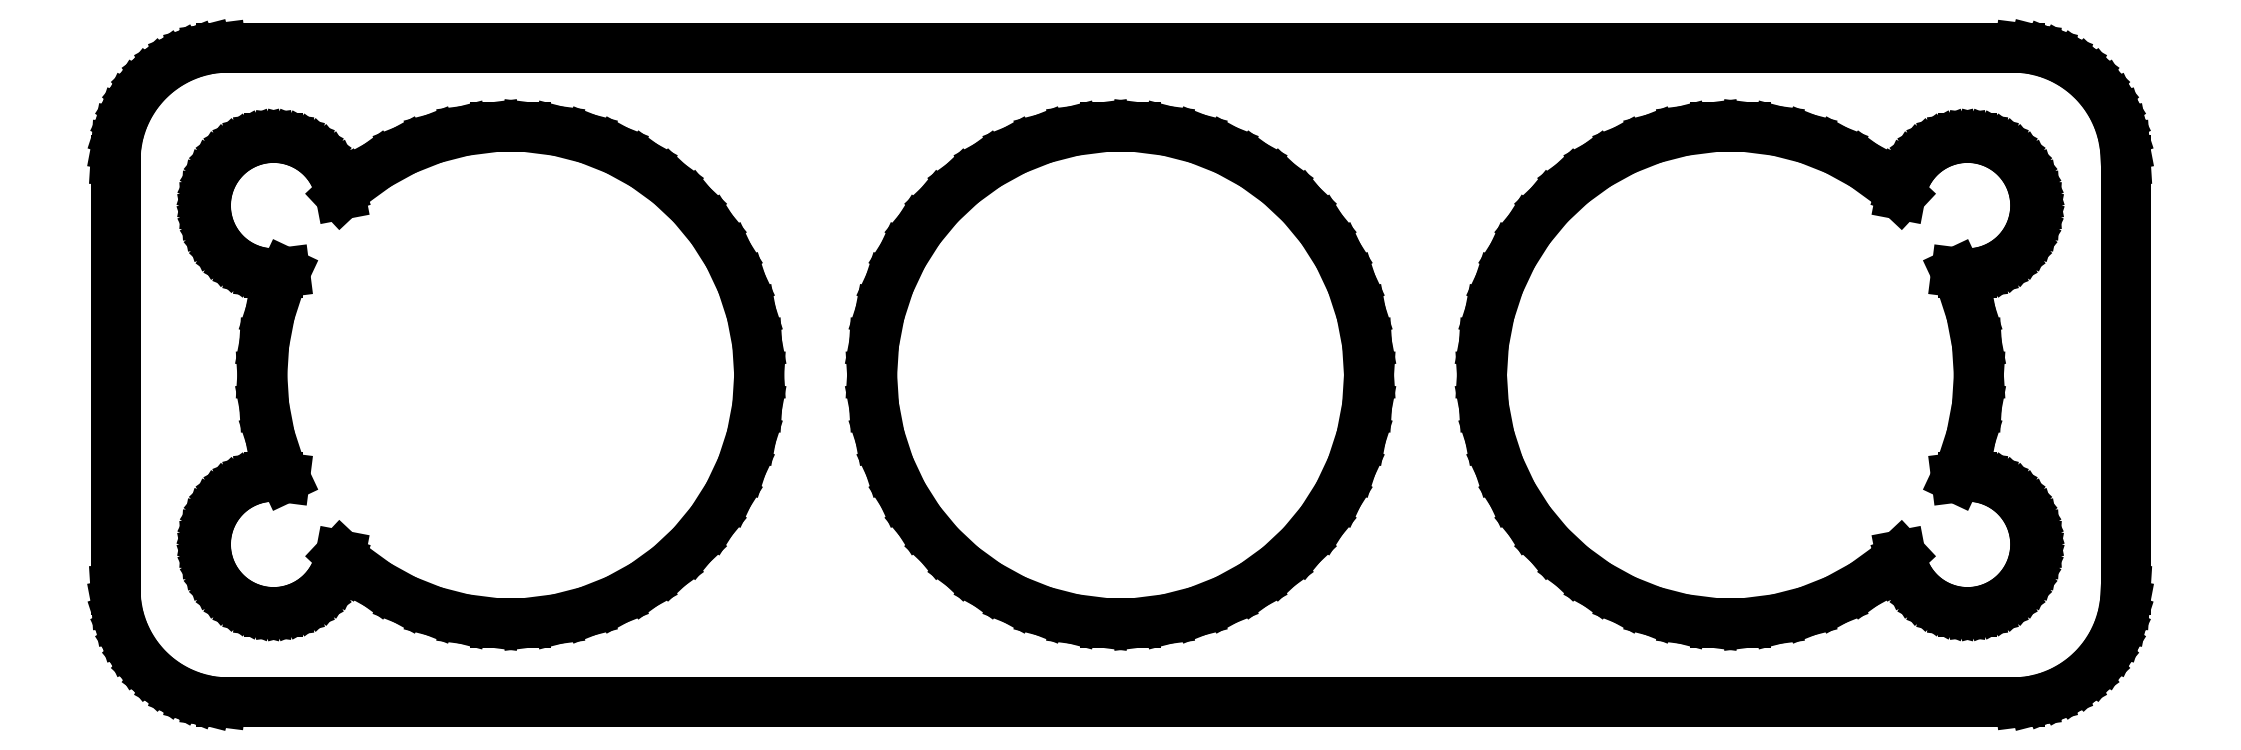
<metadata>
{"format":"dxf","ext":"dxf","renderer":"ezdxf+matplotlib","layout":"modelspace","background":"white","min_lineweight":24,"dpi":150}
</metadata>
<code>
0
SECTION
2
ENTITIES
0
LINE
8
0
10
40.44
20
-14.41
11
41.05
21
-14.26
0
LINE
8
0
10
41.05
20
-14.26
11
41.63
21
-14.02
0
LINE
8
0
10
41.63
20
-14.02
11
42.18
21
-13.72
0
LINE
8
0
10
42.18
20
-13.72
11
42.69
21
-13.35
0
LINE
8
0
10
42.69
20
-13.35
11
43.14
21
-12.92
0
LINE
8
0
10
43.14
20
-12.92
11
43.55
21
-12.44
0
LINE
8
0
10
43.55
20
-12.44
11
43.88
21
-11.91
0
LINE
8
0
10
43.88
20
-11.91
11
44.15
21
-11.34
0
LINE
8
0
10
44.15
20
-11.34
11
44.34
21
-10.74
0
LINE
8
0
10
44.34
20
-10.74
11
44.46
21
-10.13
0
LINE
8
0
10
44.46
20
-10.13
11
44.5
21
-9.5
0
LINE
8
0
10
44.5
20
-9.5
11
44.5
21
9.5
0
LINE
8
0
10
44.5
20
9.5
11
44.46
21
10.13
0
LINE
8
0
10
44.46
20
10.13
11
44.34
21
10.74
0
LINE
8
0
10
44.34
20
10.74
11
44.15
21
11.34
0
LINE
8
0
10
44.15
20
11.34
11
43.88
21
11.91
0
LINE
8
0
10
43.88
20
11.91
11
43.55
21
12.44
0
LINE
8
0
10
43.55
20
12.44
11
43.14
21
12.92
0
LINE
8
0
10
43.14
20
12.92
11
42.69
21
13.35
0
LINE
8
0
10
42.69
20
13.35
11
42.18
21
13.72
0
LINE
8
0
10
42.18
20
13.72
11
41.63
21
14.02
0
LINE
8
0
10
41.63
20
14.02
11
41.05
21
14.26
0
LINE
8
0
10
41.05
20
14.26
11
40.44
21
14.41
0
LINE
8
0
10
40.44
20
14.41
11
39.81
21
14.49
0
LINE
8
0
10
39.81
20
14.49
11
-39.81
21
14.49
0
LINE
8
0
10
-39.81
20
14.49
11
-40.44
21
14.41
0
LINE
8
0
10
-40.44
20
14.41
11
-41.05
21
14.26
0
LINE
8
0
10
-41.05
20
14.26
11
-41.63
21
14.02
0
LINE
8
0
10
-41.63
20
14.02
11
-42.18
21
13.72
0
LINE
8
0
10
-42.18
20
13.72
11
-42.69
21
13.35
0
LINE
8
0
10
-42.69
20
13.35
11
-43.14
21
12.92
0
LINE
8
0
10
-43.14
20
12.92
11
-43.55
21
12.44
0
LINE
8
0
10
-43.55
20
12.44
11
-43.88
21
11.91
0
LINE
8
0
10
-43.88
20
11.91
11
-44.15
21
11.34
0
LINE
8
0
10
-44.15
20
11.34
11
-44.34
21
10.74
0
LINE
8
0
10
-44.34
20
10.74
11
-44.46
21
10.13
0
LINE
8
0
10
-44.46
20
10.13
11
-44.5
21
9.5
0
LINE
8
0
10
-44.5
20
9.5
11
-44.5
21
-9.5
0
LINE
8
0
10
-44.5
20
-9.5
11
-44.46
21
-10.13
0
LINE
8
0
10
-44.46
20
-10.13
11
-44.34
21
-10.74
0
LINE
8
0
10
-44.34
20
-10.74
11
-44.15
21
-11.34
0
LINE
8
0
10
-44.15
20
-11.34
11
-43.88
21
-11.91
0
LINE
8
0
10
-43.88
20
-11.91
11
-43.55
21
-12.44
0
LINE
8
0
10
-43.55
20
-12.44
11
-43.14
21
-12.92
0
LINE
8
0
10
-43.14
20
-12.92
11
-42.69
21
-13.35
0
LINE
8
0
10
-42.69
20
-13.35
11
-42.18
21
-13.72
0
LINE
8
0
10
-42.18
20
-13.72
11
-41.63
21
-14.02
0
LINE
8
0
10
-41.63
20
-14.02
11
-41.05
21
-14.26
0
LINE
8
0
10
-41.05
20
-14.26
11
-40.44
21
-14.41
0
LINE
8
0
10
-40.44
20
-14.41
11
-39.81
21
-14.49
0
LINE
8
0
10
-39.81
20
-14.49
11
39.81
21
-14.49
0
LINE
8
0
10
39.81
20
-14.49
11
40.44
21
-14.41
0
LINE
8
0
10
-27.69
20
-10.98
11
-29.06
21
-10.81
0
LINE
8
0
10
-29.06
20
-10.81
11
-30.4
21
-10.46
0
LINE
8
0
10
-30.4
20
-10.46
11
-31.68
21
-9.953
0
LINE
8
0
10
-31.68
20
-9.953
11
-32.89
21
-9.288
0
LINE
8
0
10
-32.89
20
-9.288
11
-34.01
21
-8.476
0
LINE
8
0
10
-34.01
20
-8.476
11
-34.54
21
-7.977
0
LINE
8
0
10
-34.54
20
-7.977
11
-34.59
21
-8.246
0
LINE
8
0
10
-34.59
20
-8.246
11
-34.71
21
-8.604
0
LINE
8
0
10
-34.71
20
-8.604
11
-34.87
21
-8.945
0
LINE
8
0
10
-34.87
20
-8.945
11
-35.07
21
-9.263
0
LINE
8
0
10
-35.07
20
-9.263
11
-35.31
21
-9.554
0
LINE
8
0
10
-35.31
20
-9.554
11
-35.59
21
-9.812
0
LINE
8
0
10
-35.59
20
-9.812
11
-35.89
21
-10.03
0
LINE
8
0
10
-35.89
20
-10.03
11
-36.22
21
-10.21
0
LINE
8
0
10
-36.22
20
-10.21
11
-36.57
21
-10.35
0
LINE
8
0
10
-36.57
20
-10.35
11
-36.94
21
-10.45
0
LINE
8
0
10
-36.94
20
-10.45
11
-37.31
21
-10.49
0
LINE
8
0
10
-37.31
20
-10.49
11
-37.69
21
-10.49
0
LINE
8
0
10
-37.69
20
-10.49
11
-38.06
21
-10.45
0
LINE
8
0
10
-38.06
20
-10.45
11
-38.43
21
-10.35
0
LINE
8
0
10
-38.43
20
-10.35
11
-38.78
21
-10.21
0
LINE
8
0
10
-38.78
20
-10.21
11
-39.11
21
-10.03
0
LINE
8
0
10
-39.11
20
-10.03
11
-39.41
21
-9.812
0
LINE
8
0
10
-39.41
20
-9.812
11
-39.69
21
-9.554
0
LINE
8
0
10
-39.69
20
-9.554
11
-39.93
21
-9.263
0
LINE
8
0
10
-39.93
20
-9.263
11
-40.13
21
-8.945
0
LINE
8
0
10
-40.13
20
-8.945
11
-40.29
21
-8.604
0
LINE
8
0
10
-40.29
20
-8.604
11
-40.41
21
-8.246
0
LINE
8
0
10
-40.41
20
-8.246
11
-40.48
21
-7.876
0
LINE
8
0
10
-40.48
20
-7.876
11
-40.5
21
-7.5
0
LINE
8
0
10
-40.5
20
-7.5
11
-40.48
21
-7.124
0
LINE
8
0
10
-40.48
20
-7.124
11
-40.41
21
-6.754
0
LINE
8
0
10
-40.41
20
-6.754
11
-40.29
21
-6.396
0
LINE
8
0
10
-40.29
20
-6.396
11
-40.13
21
-6.055
0
LINE
8
0
10
-40.13
20
-6.055
11
-39.93
21
-5.737
0
LINE
8
0
10
-39.93
20
-5.737
11
-39.69
21
-5.446
0
LINE
8
0
10
-39.69
20
-5.446
11
-39.41
21
-5.188
0
LINE
8
0
10
-39.41
20
-5.188
11
-39.11
21
-4.967
0
LINE
8
0
10
-39.11
20
-4.967
11
-38.78
21
-4.786
0
LINE
8
0
10
-38.78
20
-4.786
11
-38.43
21
-4.647
0
LINE
8
0
10
-38.43
20
-4.647
11
-38.06
21
-4.553
0
LINE
8
0
10
-38.06
20
-4.553
11
-37.69
21
-4.506
0
LINE
8
0
10
-37.69
20
-4.506
11
-37.31
21
-4.506
0
LINE
8
0
10
-37.31
20
-4.506
11
-36.99
21
-4.546
0
LINE
8
0
10
-36.99
20
-4.546
11
-37.23
21
-4.049
0
LINE
8
0
10
-37.23
20
-4.049
11
-37.65
21
-2.736
0
LINE
8
0
10
-37.65
20
-2.736
11
-37.91
21
-1.379
0
LINE
8
0
10
-37.91
20
-1.379
11
-38
21
0
0
LINE
8
0
10
-38
20
0
11
-37.91
21
1.379
0
LINE
8
0
10
-37.91
20
1.379
11
-37.65
21
2.736
0
LINE
8
0
10
-37.65
20
2.736
11
-37.23
21
4.049
0
LINE
8
0
10
-37.23
20
4.049
11
-36.99
21
4.546
0
LINE
8
0
10
-36.99
20
4.546
11
-37.31
21
4.506
0
LINE
8
0
10
-37.31
20
4.506
11
-37.69
21
4.506
0
LINE
8
0
10
-37.69
20
4.506
11
-38.06
21
4.553
0
LINE
8
0
10
-38.06
20
4.553
11
-38.43
21
4.647
0
LINE
8
0
10
-38.43
20
4.647
11
-38.78
21
4.786
0
LINE
8
0
10
-38.78
20
4.786
11
-39.11
21
4.967
0
LINE
8
0
10
-39.11
20
4.967
11
-39.41
21
5.188
0
LINE
8
0
10
-39.41
20
5.188
11
-39.69
21
5.446
0
LINE
8
0
10
-39.69
20
5.446
11
-39.93
21
5.737
0
LINE
8
0
10
-39.93
20
5.737
11
-40.13
21
6.055
0
LINE
8
0
10
-40.13
20
6.055
11
-40.29
21
6.396
0
LINE
8
0
10
-40.29
20
6.396
11
-40.41
21
6.754
0
LINE
8
0
10
-40.41
20
6.754
11
-40.48
21
7.124
0
LINE
8
0
10
-40.48
20
7.124
11
-40.5
21
7.5
0
LINE
8
0
10
-40.5
20
7.5
11
-40.48
21
7.876
0
LINE
8
0
10
-40.48
20
7.876
11
-40.41
21
8.246
0
LINE
8
0
10
-40.41
20
8.246
11
-40.29
21
8.604
0
LINE
8
0
10
-40.29
20
8.604
11
-40.13
21
8.945
0
LINE
8
0
10
-40.13
20
8.945
11
-39.93
21
9.263
0
LINE
8
0
10
-39.93
20
9.263
11
-39.69
21
9.554
0
LINE
8
0
10
-39.69
20
9.554
11
-39.41
21
9.812
0
LINE
8
0
10
-39.41
20
9.812
11
-39.11
21
10.03
0
LINE
8
0
10
-39.11
20
10.03
11
-38.78
21
10.21
0
LINE
8
0
10
-38.78
20
10.21
11
-38.43
21
10.35
0
LINE
8
0
10
-38.43
20
10.35
11
-38.06
21
10.45
0
LINE
8
0
10
-38.06
20
10.45
11
-37.69
21
10.49
0
LINE
8
0
10
-37.69
20
10.49
11
-37.31
21
10.49
0
LINE
8
0
10
-37.31
20
10.49
11
-36.94
21
10.45
0
LINE
8
0
10
-36.94
20
10.45
11
-36.57
21
10.35
0
LINE
8
0
10
-36.57
20
10.35
11
-36.22
21
10.21
0
LINE
8
0
10
-36.22
20
10.21
11
-35.89
21
10.03
0
LINE
8
0
10
-35.89
20
10.03
11
-35.59
21
9.812
0
LINE
8
0
10
-35.59
20
9.812
11
-35.31
21
9.554
0
LINE
8
0
10
-35.31
20
9.554
11
-35.07
21
9.263
0
LINE
8
0
10
-35.07
20
9.263
11
-34.87
21
8.945
0
LINE
8
0
10
-34.87
20
8.945
11
-34.71
21
8.604
0
LINE
8
0
10
-34.71
20
8.604
11
-34.59
21
8.246
0
LINE
8
0
10
-34.59
20
8.246
11
-34.54
21
7.977
0
LINE
8
0
10
-34.54
20
7.977
11
-34.01
21
8.476
0
LINE
8
0
10
-34.01
20
8.476
11
-32.89
21
9.288
0
LINE
8
0
10
-32.89
20
9.288
11
-31.68
21
9.953
0
LINE
8
0
10
-31.68
20
9.953
11
-30.4
21
10.46
0
LINE
8
0
10
-30.4
20
10.46
11
-29.06
21
10.81
0
LINE
8
0
10
-29.06
20
10.81
11
-27.69
21
10.98
0
LINE
8
0
10
-27.69
20
10.98
11
-26.31
21
10.98
0
LINE
8
0
10
-26.31
20
10.98
11
-24.94
21
10.81
0
LINE
8
0
10
-24.94
20
10.81
11
-23.6
21
10.46
0
LINE
8
0
10
-23.6
20
10.46
11
-22.32
21
9.953
0
LINE
8
0
10
-22.32
20
9.953
11
-21.11
21
9.288
0
LINE
8
0
10
-21.11
20
9.288
11
-19.99
21
8.476
0
LINE
8
0
10
-19.99
20
8.476
11
-18.98
21
7.53
0
LINE
8
0
10
-18.98
20
7.53
11
-18.1
21
6.466
0
LINE
8
0
10
-18.1
20
6.466
11
-17.36
21
5.299
0
LINE
8
0
10
-17.36
20
5.299
11
-16.77
21
4.049
0
LINE
8
0
10
-16.77
20
4.049
11
-16.35
21
2.736
0
LINE
8
0
10
-16.35
20
2.736
11
-16.09
21
1.379
0
LINE
8
0
10
-16.09
20
1.379
11
-16
21
0
0
LINE
8
0
10
-16
20
0
11
-16.09
21
-1.379
0
LINE
8
0
10
-16.09
20
-1.379
11
-16.35
21
-2.736
0
LINE
8
0
10
-16.35
20
-2.736
11
-16.77
21
-4.049
0
LINE
8
0
10
-16.77
20
-4.049
11
-17.36
21
-5.299
0
LINE
8
0
10
-17.36
20
-5.299
11
-18.1
21
-6.466
0
LINE
8
0
10
-18.1
20
-6.466
11
-18.98
21
-7.53
0
LINE
8
0
10
-18.98
20
-7.53
11
-19.99
21
-8.476
0
LINE
8
0
10
-19.99
20
-8.476
11
-21.11
21
-9.288
0
LINE
8
0
10
-21.11
20
-9.288
11
-22.32
21
-9.953
0
LINE
8
0
10
-22.32
20
-9.953
11
-23.6
21
-10.46
0
LINE
8
0
10
-23.6
20
-10.46
11
-24.94
21
-10.81
0
LINE
8
0
10
-24.94
20
-10.81
11
-26.31
21
-10.98
0
LINE
8
0
10
-26.31
20
-10.98
11
-27.69
21
-10.98
0
LINE
8
0
10
-0.6907
20
-10.98
11
-2.061
21
-10.81
0
LINE
8
0
10
-2.061
20
-10.81
11
-3.399
21
-10.46
0
LINE
8
0
10
-3.399
20
-10.46
11
-4.684
21
-9.953
0
LINE
8
0
10
-4.684
20
-9.953
11
-5.894
21
-9.288
0
LINE
8
0
10
-5.894
20
-9.288
11
-7.012
21
-8.476
0
LINE
8
0
10
-7.012
20
-8.476
11
-8.019
21
-7.53
0
LINE
8
0
10
-8.019
20
-7.53
11
-8.899
21
-6.466
0
LINE
8
0
10
-8.899
20
-6.466
11
-9.639
21
-5.299
0
LINE
8
0
10
-9.639
20
-5.299
11
-10.23
21
-4.049
0
LINE
8
0
10
-10.23
20
-4.049
11
-10.65
21
-2.736
0
LINE
8
0
10
-10.65
20
-2.736
11
-10.91
21
-1.379
0
LINE
8
0
10
-10.91
20
-1.379
11
-11
21
0
0
LINE
8
0
10
-11
20
0
11
-10.91
21
1.379
0
LINE
8
0
10
-10.91
20
1.379
11
-10.65
21
2.736
0
LINE
8
0
10
-10.65
20
2.736
11
-10.23
21
4.049
0
LINE
8
0
10
-10.23
20
4.049
11
-9.639
21
5.299
0
LINE
8
0
10
-9.639
20
5.299
11
-8.899
21
6.466
0
LINE
8
0
10
-8.899
20
6.466
11
-8.019
21
7.53
0
LINE
8
0
10
-8.019
20
7.53
11
-7.012
21
8.476
0
LINE
8
0
10
-7.012
20
8.476
11
-5.894
21
9.288
0
LINE
8
0
10
-5.894
20
9.288
11
-4.684
21
9.953
0
LINE
8
0
10
-4.684
20
9.953
11
-3.399
21
10.46
0
LINE
8
0
10
-3.399
20
10.46
11
-2.061
21
10.81
0
LINE
8
0
10
-2.061
20
10.81
11
-0.6907
21
10.98
0
LINE
8
0
10
-0.6907
20
10.98
11
0.6907
21
10.98
0
LINE
8
0
10
0.6907
20
10.98
11
2.061
21
10.81
0
LINE
8
0
10
2.061
20
10.81
11
3.399
21
10.46
0
LINE
8
0
10
3.399
20
10.46
11
4.684
21
9.953
0
LINE
8
0
10
4.684
20
9.953
11
5.894
21
9.288
0
LINE
8
0
10
5.894
20
9.288
11
7.012
21
8.476
0
LINE
8
0
10
7.012
20
8.476
11
8.019
21
7.53
0
LINE
8
0
10
8.019
20
7.53
11
8.899
21
6.466
0
LINE
8
0
10
8.899
20
6.466
11
9.639
21
5.299
0
LINE
8
0
10
9.639
20
5.299
11
10.23
21
4.049
0
LINE
8
0
10
10.23
20
4.049
11
10.65
21
2.736
0
LINE
8
0
10
10.65
20
2.736
11
10.91
21
1.379
0
LINE
8
0
10
10.91
20
1.379
11
11
21
0
0
LINE
8
0
10
11
20
0
11
10.91
21
-1.379
0
LINE
8
0
10
10.91
20
-1.379
11
10.65
21
-2.736
0
LINE
8
0
10
10.65
20
-2.736
11
10.23
21
-4.049
0
LINE
8
0
10
10.23
20
-4.049
11
9.639
21
-5.299
0
LINE
8
0
10
9.639
20
-5.299
11
8.899
21
-6.466
0
LINE
8
0
10
8.899
20
-6.466
11
8.019
21
-7.53
0
LINE
8
0
10
8.019
20
-7.53
11
7.012
21
-8.476
0
LINE
8
0
10
7.012
20
-8.476
11
5.894
21
-9.288
0
LINE
8
0
10
5.894
20
-9.288
11
4.684
21
-9.953
0
LINE
8
0
10
4.684
20
-9.953
11
3.399
21
-10.46
0
LINE
8
0
10
3.399
20
-10.46
11
2.061
21
-10.81
0
LINE
8
0
10
2.061
20
-10.81
11
0.6907
21
-10.98
0
LINE
8
0
10
0.6907
20
-10.98
11
-0.6907
21
-10.98
0
LINE
8
0
10
26.31
20
-10.98
11
24.94
21
-10.81
0
LINE
8
0
10
24.94
20
-10.81
11
23.6
21
-10.46
0
LINE
8
0
10
23.6
20
-10.46
11
22.32
21
-9.953
0
LINE
8
0
10
22.32
20
-9.953
11
21.11
21
-9.288
0
LINE
8
0
10
21.11
20
-9.288
11
19.99
21
-8.476
0
LINE
8
0
10
19.99
20
-8.476
11
18.98
21
-7.53
0
LINE
8
0
10
18.98
20
-7.53
11
18.1
21
-6.466
0
LINE
8
0
10
18.1
20
-6.466
11
17.36
21
-5.299
0
LINE
8
0
10
17.36
20
-5.299
11
16.77
21
-4.049
0
LINE
8
0
10
16.77
20
-4.049
11
16.35
21
-2.736
0
LINE
8
0
10
16.35
20
-2.736
11
16.09
21
-1.379
0
LINE
8
0
10
16.09
20
-1.379
11
16
21
0
0
LINE
8
0
10
16
20
0
11
16.09
21
1.379
0
LINE
8
0
10
16.09
20
1.379
11
16.35
21
2.736
0
LINE
8
0
10
16.35
20
2.736
11
16.77
21
4.049
0
LINE
8
0
10
16.77
20
4.049
11
17.36
21
5.299
0
LINE
8
0
10
17.36
20
5.299
11
18.1
21
6.466
0
LINE
8
0
10
18.1
20
6.466
11
18.98
21
7.53
0
LINE
8
0
10
18.98
20
7.53
11
19.99
21
8.476
0
LINE
8
0
10
19.99
20
8.476
11
21.11
21
9.288
0
LINE
8
0
10
21.11
20
9.288
11
22.32
21
9.953
0
LINE
8
0
10
22.32
20
9.953
11
23.6
21
10.46
0
LINE
8
0
10
23.6
20
10.46
11
24.94
21
10.81
0
LINE
8
0
10
24.94
20
10.81
11
26.31
21
10.98
0
LINE
8
0
10
26.31
20
10.98
11
27.69
21
10.98
0
LINE
8
0
10
27.69
20
10.98
11
29.06
21
10.81
0
LINE
8
0
10
29.06
20
10.81
11
30.4
21
10.46
0
LINE
8
0
10
30.4
20
10.46
11
31.68
21
9.953
0
LINE
8
0
10
31.68
20
9.953
11
32.89
21
9.288
0
LINE
8
0
10
32.89
20
9.288
11
34.01
21
8.476
0
LINE
8
0
10
34.01
20
8.476
11
34.54
21
7.977
0
LINE
8
0
10
34.54
20
7.977
11
34.59
21
8.246
0
LINE
8
0
10
34.59
20
8.246
11
34.71
21
8.604
0
LINE
8
0
10
34.71
20
8.604
11
34.87
21
8.945
0
LINE
8
0
10
34.87
20
8.945
11
35.07
21
9.263
0
LINE
8
0
10
35.07
20
9.263
11
35.31
21
9.554
0
LINE
8
0
10
35.31
20
9.554
11
35.59
21
9.812
0
LINE
8
0
10
35.59
20
9.812
11
35.89
21
10.03
0
LINE
8
0
10
35.89
20
10.03
11
36.22
21
10.21
0
LINE
8
0
10
36.22
20
10.21
11
36.57
21
10.35
0
LINE
8
0
10
36.57
20
10.35
11
36.94
21
10.45
0
LINE
8
0
10
36.94
20
10.45
11
37.31
21
10.49
0
LINE
8
0
10
37.31
20
10.49
11
37.69
21
10.49
0
LINE
8
0
10
37.69
20
10.49
11
38.06
21
10.45
0
LINE
8
0
10
38.06
20
10.45
11
38.43
21
10.35
0
LINE
8
0
10
38.43
20
10.35
11
38.78
21
10.21
0
LINE
8
0
10
38.78
20
10.21
11
39.11
21
10.03
0
LINE
8
0
10
39.11
20
10.03
11
39.41
21
9.812
0
LINE
8
0
10
39.41
20
9.812
11
39.69
21
9.554
0
LINE
8
0
10
39.69
20
9.554
11
39.93
21
9.263
0
LINE
8
0
10
39.93
20
9.263
11
40.13
21
8.945
0
LINE
8
0
10
40.13
20
8.945
11
40.29
21
8.604
0
LINE
8
0
10
40.29
20
8.604
11
40.41
21
8.246
0
LINE
8
0
10
40.41
20
8.246
11
40.48
21
7.876
0
LINE
8
0
10
40.48
20
7.876
11
40.5
21
7.5
0
LINE
8
0
10
40.5
20
7.5
11
40.48
21
7.124
0
LINE
8
0
10
40.48
20
7.124
11
40.41
21
6.754
0
LINE
8
0
10
40.41
20
6.754
11
40.29
21
6.396
0
LINE
8
0
10
40.29
20
6.396
11
40.13
21
6.055
0
LINE
8
0
10
40.13
20
6.055
11
39.93
21
5.737
0
LINE
8
0
10
39.93
20
5.737
11
39.69
21
5.446
0
LINE
8
0
10
39.69
20
5.446
11
39.41
21
5.188
0
LINE
8
0
10
39.41
20
5.188
11
39.11
21
4.967
0
LINE
8
0
10
39.11
20
4.967
11
38.78
21
4.786
0
LINE
8
0
10
38.78
20
4.786
11
38.43
21
4.647
0
LINE
8
0
10
38.43
20
4.647
11
38.06
21
4.553
0
LINE
8
0
10
38.06
20
4.553
11
37.69
21
4.506
0
LINE
8
0
10
37.69
20
4.506
11
37.31
21
4.506
0
LINE
8
0
10
37.31
20
4.506
11
36.99
21
4.546
0
LINE
8
0
10
36.99
20
4.546
11
37.23
21
4.049
0
LINE
8
0
10
37.23
20
4.049
11
37.65
21
2.736
0
LINE
8
0
10
37.65
20
2.736
11
37.91
21
1.379
0
LINE
8
0
10
37.91
20
1.379
11
38
21
0
0
LINE
8
0
10
38
20
0
11
37.91
21
-1.379
0
LINE
8
0
10
37.91
20
-1.379
11
37.65
21
-2.736
0
LINE
8
0
10
37.65
20
-2.736
11
37.23
21
-4.049
0
LINE
8
0
10
37.23
20
-4.049
11
36.99
21
-4.546
0
LINE
8
0
10
36.99
20
-4.546
11
37.31
21
-4.506
0
LINE
8
0
10
37.31
20
-4.506
11
37.69
21
-4.506
0
LINE
8
0
10
37.69
20
-4.506
11
38.06
21
-4.553
0
LINE
8
0
10
38.06
20
-4.553
11
38.43
21
-4.647
0
LINE
8
0
10
38.43
20
-4.647
11
38.78
21
-4.786
0
LINE
8
0
10
38.78
20
-4.786
11
39.11
21
-4.967
0
LINE
8
0
10
39.11
20
-4.967
11
39.41
21
-5.188
0
LINE
8
0
10
39.41
20
-5.188
11
39.69
21
-5.446
0
LINE
8
0
10
39.69
20
-5.446
11
39.93
21
-5.737
0
LINE
8
0
10
39.93
20
-5.737
11
40.13
21
-6.055
0
LINE
8
0
10
40.13
20
-6.055
11
40.29
21
-6.396
0
LINE
8
0
10
40.29
20
-6.396
11
40.41
21
-6.754
0
LINE
8
0
10
40.41
20
-6.754
11
40.48
21
-7.124
0
LINE
8
0
10
40.48
20
-7.124
11
40.5
21
-7.5
0
LINE
8
0
10
40.5
20
-7.5
11
40.48
21
-7.876
0
LINE
8
0
10
40.48
20
-7.876
11
40.41
21
-8.246
0
LINE
8
0
10
40.41
20
-8.246
11
40.29
21
-8.604
0
LINE
8
0
10
40.29
20
-8.604
11
40.13
21
-8.945
0
LINE
8
0
10
40.13
20
-8.945
11
39.93
21
-9.263
0
LINE
8
0
10
39.93
20
-9.263
11
39.69
21
-9.554
0
LINE
8
0
10
39.69
20
-9.554
11
39.41
21
-9.812
0
LINE
8
0
10
39.41
20
-9.812
11
39.11
21
-10.03
0
LINE
8
0
10
39.11
20
-10.03
11
38.78
21
-10.21
0
LINE
8
0
10
38.78
20
-10.21
11
38.43
21
-10.35
0
LINE
8
0
10
38.43
20
-10.35
11
38.06
21
-10.45
0
LINE
8
0
10
38.06
20
-10.45
11
37.69
21
-10.49
0
LINE
8
0
10
37.69
20
-10.49
11
37.31
21
-10.49
0
LINE
8
0
10
37.31
20
-10.49
11
36.94
21
-10.45
0
LINE
8
0
10
36.94
20
-10.45
11
36.57
21
-10.35
0
LINE
8
0
10
36.57
20
-10.35
11
36.22
21
-10.21
0
LINE
8
0
10
36.22
20
-10.21
11
35.89
21
-10.03
0
LINE
8
0
10
35.89
20
-10.03
11
35.59
21
-9.812
0
LINE
8
0
10
35.59
20
-9.812
11
35.31
21
-9.554
0
LINE
8
0
10
35.31
20
-9.554
11
35.07
21
-9.263
0
LINE
8
0
10
35.07
20
-9.263
11
34.87
21
-8.945
0
LINE
8
0
10
34.87
20
-8.945
11
34.71
21
-8.604
0
LINE
8
0
10
34.71
20
-8.604
11
34.59
21
-8.246
0
LINE
8
0
10
34.59
20
-8.246
11
34.54
21
-7.977
0
LINE
8
0
10
34.54
20
-7.977
11
34.01
21
-8.476
0
LINE
8
0
10
34.01
20
-8.476
11
32.89
21
-9.288
0
LINE
8
0
10
32.89
20
-9.288
11
31.68
21
-9.953
0
LINE
8
0
10
31.68
20
-9.953
11
30.4
21
-10.46
0
LINE
8
0
10
30.4
20
-10.46
11
29.06
21
-10.81
0
LINE
8
0
10
29.06
20
-10.81
11
27.69
21
-10.98
0
LINE
8
0
10
27.69
20
-10.98
11
26.31
21
-10.98
0
ENDSEC
0
EOF

</code>
